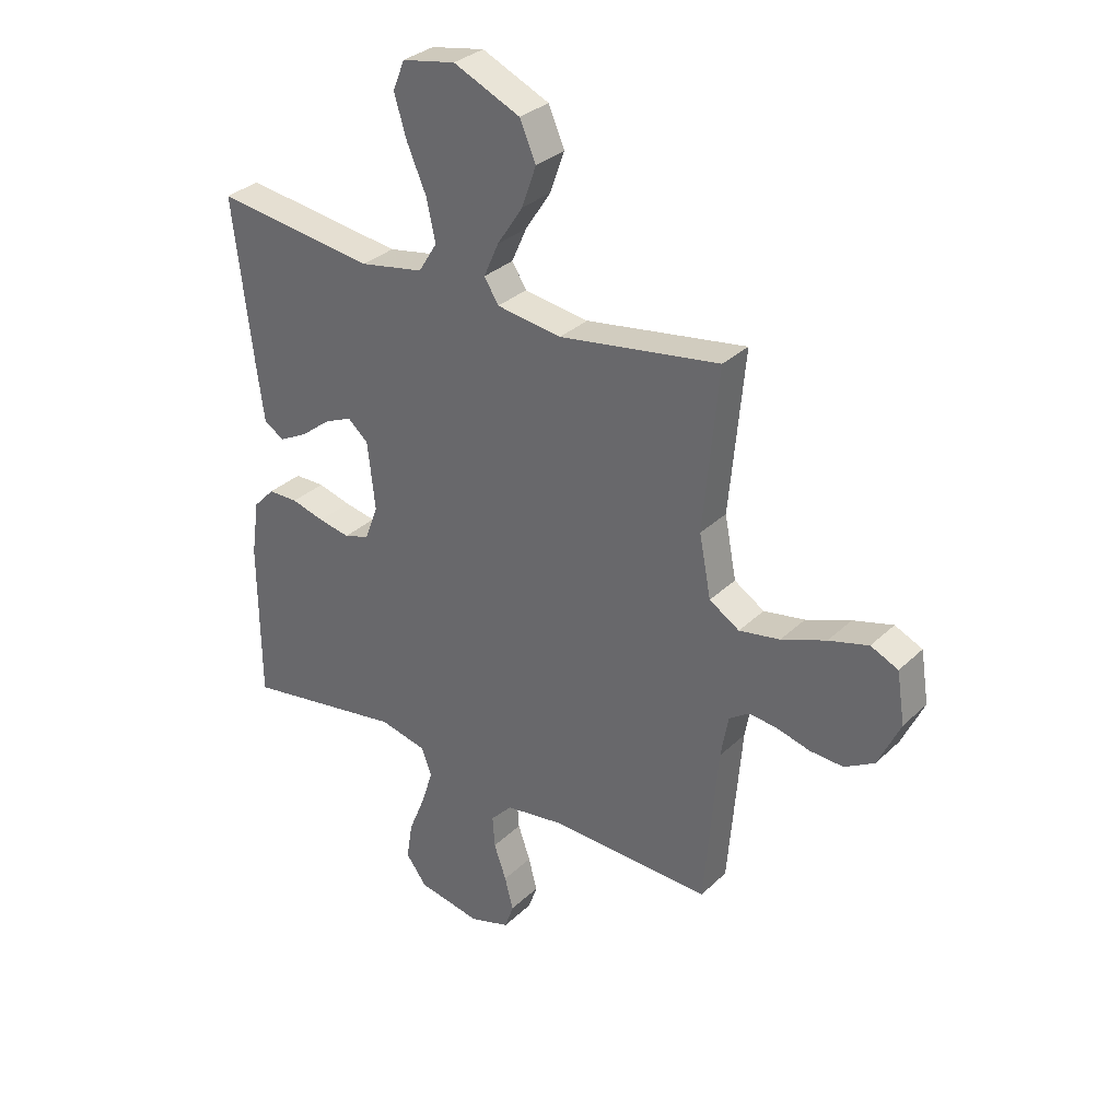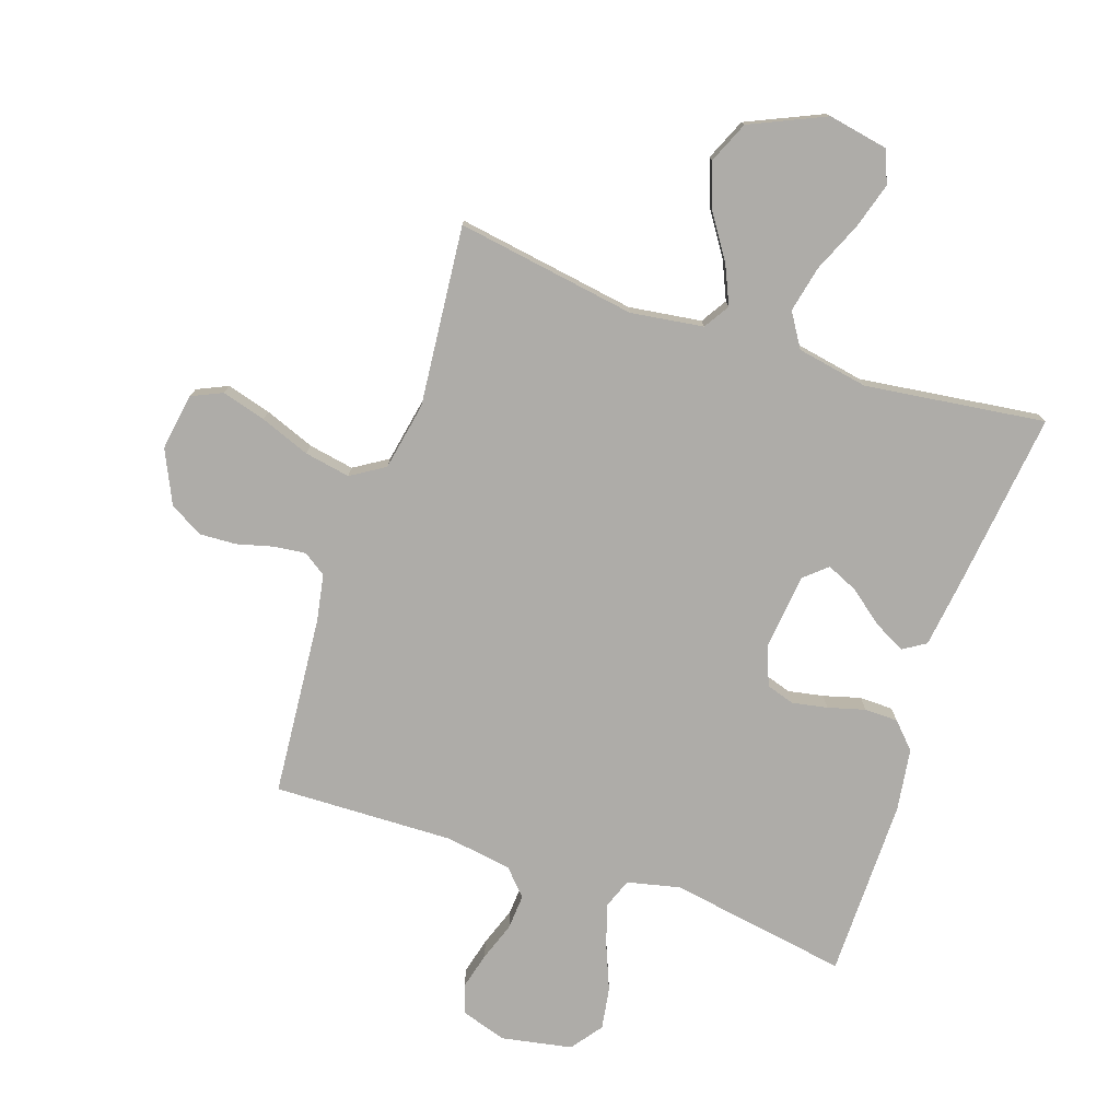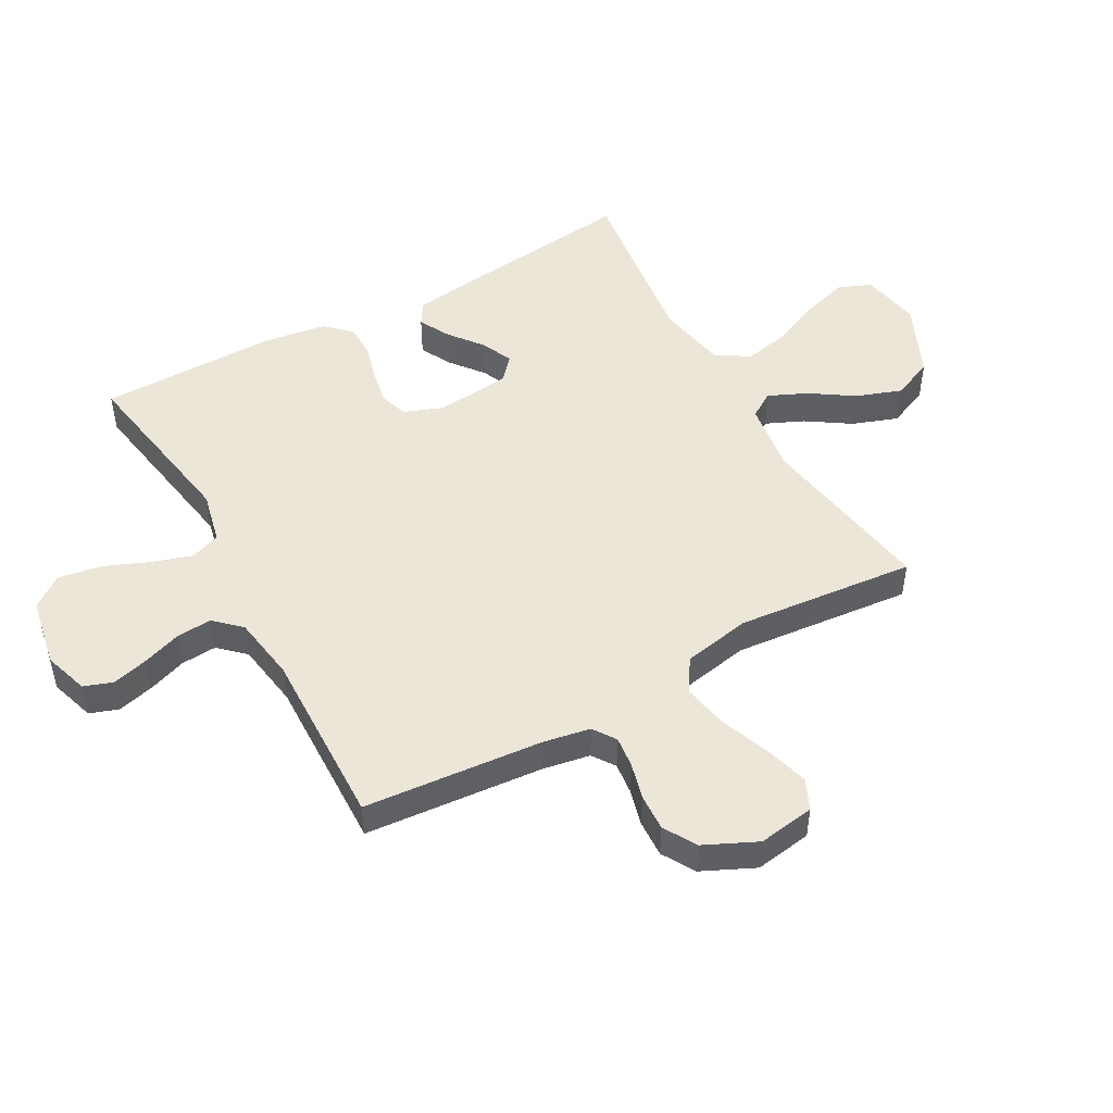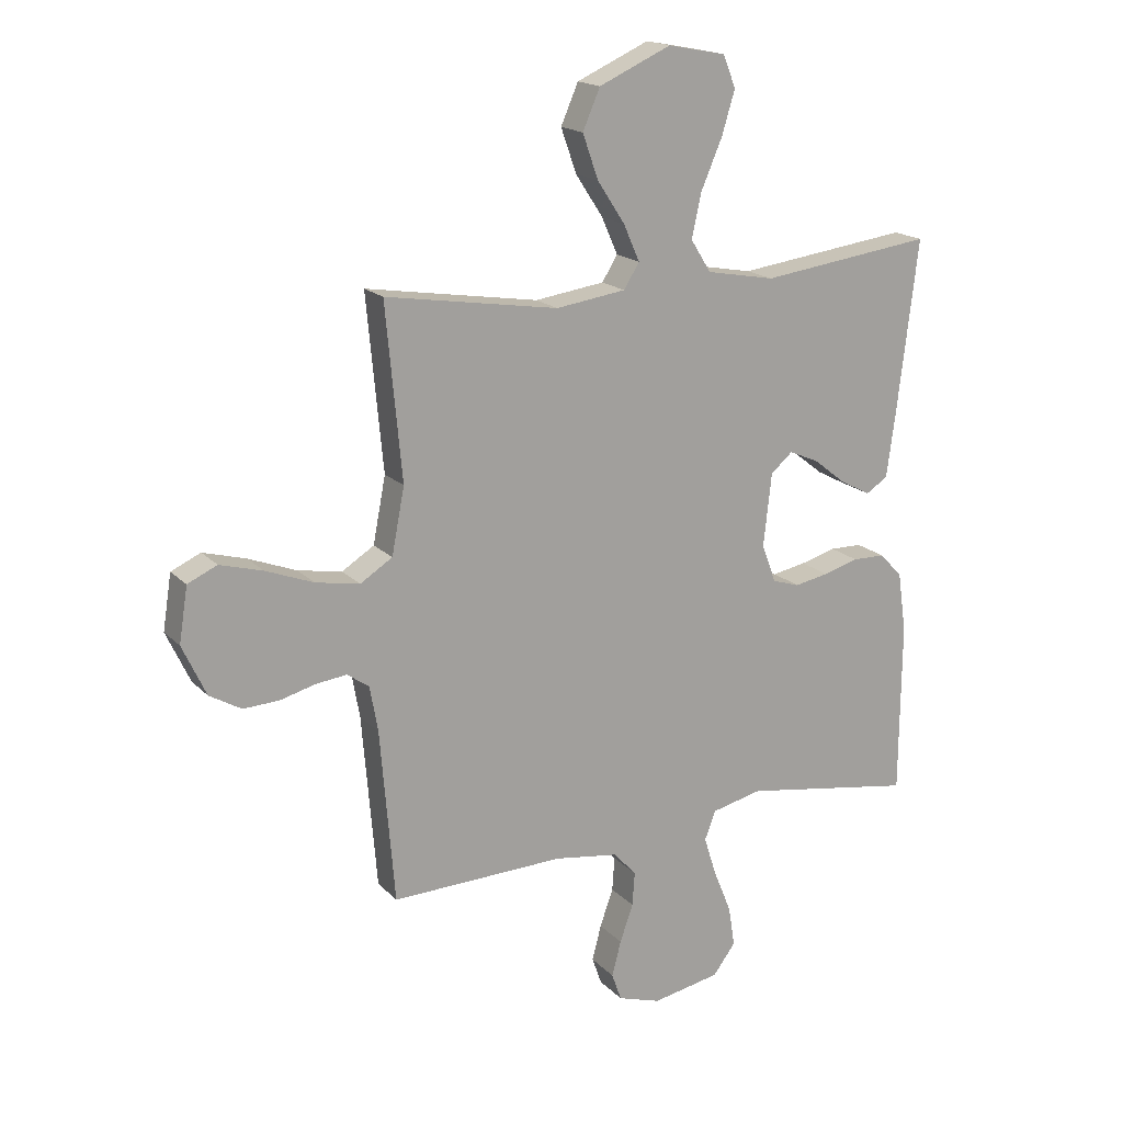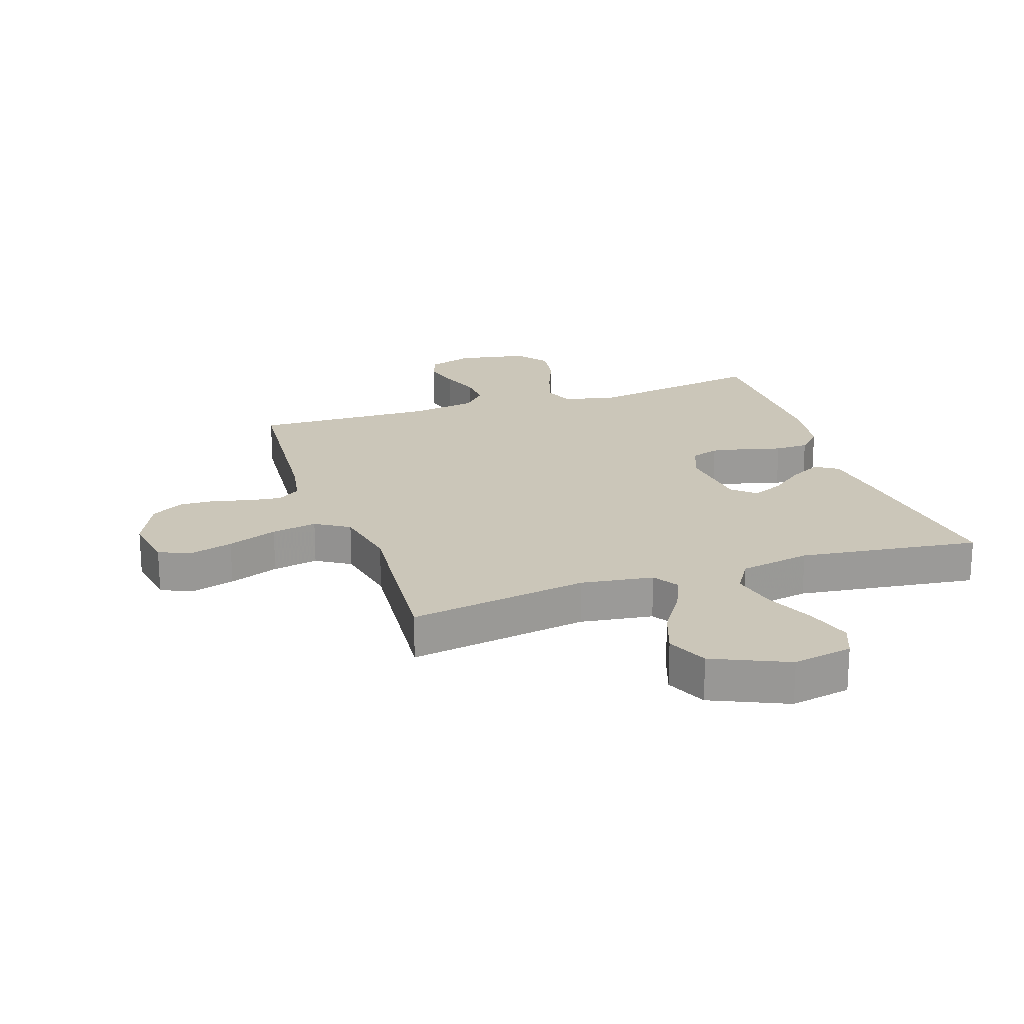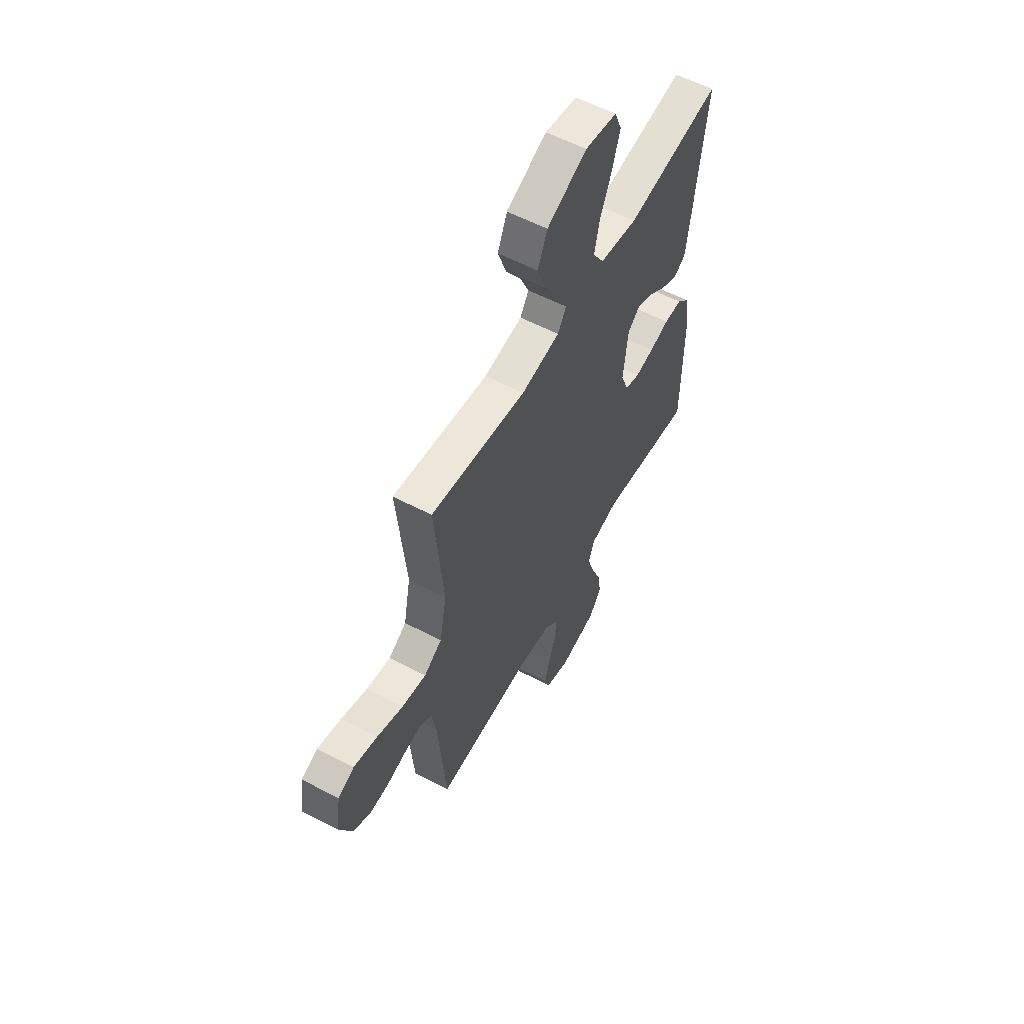
<metadata>
{"format":"obj","ext":"obj","renderer":"f3d","projection":"perspective","resolution":1024,"background":"white","views":[{"elev":31.9,"azim":-142.5,"up":"+Z"},{"elev":-76.8,"azim":-18.6,"up":"+Y"},{"elev":48.8,"azim":-119.0,"up":"+Y"},{"elev":17.7,"azim":-28.7,"up":"+Z"},{"elev":20.9,"azim":-18.7,"up":"+Y"},{"elev":58.1,"azim":-61.6,"up":"+Z"}]}
</metadata>
<code>
v 0.5 0.07 -0.5
v 0.2 0.07 -0.45
v 0.112 0.07 -0.47
v 0.093 0.07 -0.52
v 0.115 0.07 -0.589
v 0.146 0.07 -0.665
v 0.157 0.07 -0.735
v 0.118 0.07 -0.787
v 0 0.07 -0.809
v -0.075 0.07 -0.785
v -0.092 0.07 -0.737
v -0.076 0.07 -0.676
v -0.053 0.07 -0.611
v -0.049 0.07 -0.552
v -0.089 0.07 -0.509
v -0.2 0.07 -0.492
v -0.5 0.07 -0.5
v -0.525 0.07 -0.2
v -0.539 0.07 -0.121
v -0.577 0.07 -0.095
v -0.63 0.07 -0.101
v -0.691 0.07 -0.117
v -0.753 0.07 -0.12
v -0.808 0.07 -0.088
v -0.849 0.07 0
v -0.834 0.07 0.095
v -0.783 0.07 0.118
v -0.709 0.07 0.097
v -0.626 0.07 0.065
v -0.55 0.07 0.051
v -0.494 0.07 0.086
v -0.472 0.07 0.2
v -0.5 0.07 0.5
v -0.2 0.07 0.452
v -0.079 0.07 0.469
v -0.052 0.07 0.512
v -0.08 0.07 0.575
v -0.128 0.07 0.648
v -0.155 0.07 0.724
v -0.125 0.07 0.793
v 0 0.07 0.849
v 0.1 0.07 0.83
v 0.122 0.07 0.775
v 0.099 0.07 0.699
v 0.063 0.07 0.616
v 0.046 0.07 0.539
v 0.081 0.07 0.483
v 0.2 0.07 0.461
v 0.5 0.07 0.5
v 0.464 0.07 0.2
v 0.449 0.07 0.088
v 0.411 0.07 0.064
v 0.358 0.07 0.092
v 0.302 0.07 0.136
v 0.25 0.07 0.159
v 0.212 0.07 0.126
v 0.198 0.07 0
v 0.223 0.07 -0.066
v 0.27 0.07 -0.081
v 0.329 0.07 -0.07
v 0.391 0.07 -0.053
v 0.447 0.07 -0.054
v 0.487 0.07 -0.096
v 0.502 0.07 -0.2
v 0.5 0 -0.5
v 0.2 0 -0.45
v 0.112 0 -0.47
v 0.093 0 -0.52
v 0.115 0 -0.589
v 0.146 0 -0.665
v 0.157 0 -0.735
v 0.118 0 -0.787
v 0 0 -0.809
v -0.075 0 -0.785
v -0.092 0 -0.737
v -0.076 0 -0.676
v -0.053 0 -0.611
v -0.049 0 -0.552
v -0.089 0 -0.509
v -0.2 0 -0.492
v -0.5 0 -0.5
v -0.525 0 -0.2
v -0.539 0 -0.121
v -0.577 0 -0.095
v -0.63 0 -0.101
v -0.691 0 -0.117
v -0.753 0 -0.12
v -0.808 0 -0.088
v -0.849 0 0
v -0.834 0 0.095
v -0.783 0 0.118
v -0.709 0 0.097
v -0.626 0 0.065
v -0.55 0 0.051
v -0.494 0 0.086
v -0.472 0 0.2
v -0.5 0 0.5
v -0.2 0 0.452
v -0.079 0 0.469
v -0.052 0 0.512
v -0.08 0 0.575
v -0.128 0 0.648
v -0.155 0 0.724
v -0.125 0 0.793
v 0 0 0.849
v 0.1 0 0.83
v 0.122 0 0.775
v 0.099 0 0.699
v 0.063 0 0.616
v 0.046 0 0.539
v 0.081 0 0.483
v 0.2 0 0.461
v 0.5 0 0.5
v 0.464 0 0.2
v 0.449 0 0.088
v 0.411 0 0.064
v 0.358 0 0.092
v 0.302 0 0.136
v 0.25 0 0.159
v 0.212 0 0.126
v 0.198 0 0
v 0.223 0 -0.066
v 0.27 0 -0.081
v 0.329 0 -0.07
v 0.391 0 -0.053
v 0.447 0 -0.054
v 0.487 0 -0.096
v 0.502 0 -0.2
f 63 64 1 2
f 60 61 62 63
f 59 60 63 2
f 58 59 2 3
f 57 58 3 4
f 56 57 4
f 51 52 53 54
f 51 54 55
f 48 49 50 51
f 47 48 51 55
f 46 47 55 56
f 42 43 44 45
f 42 45 46
f 41 42 46
f 40 41 46
f 37 38 39 40
f 36 37 40 46
f 35 36 46 56
f 32 33 34
f 31 32 34 35
f 26 27 28 29
f 26 29 30
f 25 26 30
f 24 25 30
f 21 22 23 24
f 20 21 24 30
f 19 20 30 31
f 16 17 18
f 15 16 18 19
f 10 11 12 13
f 8 9 10 13
f 8 13 14
f 5 6 7 8
f 4 5 8 14
f 56 4 14 15
f 31 35 56
f 15 19 31 56
f 66 65 128 127
f 127 126 125 124
f 66 127 124 123
f 67 66 123 122
f 68 67 122 121
f 68 121 120
f 118 117 116 115
f 119 118 115
f 115 114 113 112
f 119 115 112 111
f 120 119 111 110
f 109 108 107 106
f 110 109 106
f 110 106 105
f 110 105 104
f 104 103 102 101
f 110 104 101 100
f 120 110 100 99
f 98 97 96
f 99 98 96 95
f 93 92 91 90
f 94 93 90
f 94 90 89
f 94 89 88
f 88 87 86 85
f 94 88 85 84
f 95 94 84 83
f 82 81 80
f 83 82 80 79
f 77 76 75 74
f 77 74 73 72
f 78 77 72
f 72 71 70 69
f 78 72 69 68
f 79 78 68 120
f 120 99 95
f 120 95 83 79
f 1 65 66 2
f 2 66 67 3
f 3 67 68 4
f 4 68 69 5
f 5 69 70 6
f 6 70 71 7
f 7 71 72 8
f 8 72 73 9
f 9 73 74 10
f 10 74 75 11
f 11 75 76 12
f 12 76 77 13
f 13 77 78 14
f 14 78 79 15
f 15 79 80 16
f 16 80 81 17
f 17 81 82 18
f 18 82 83 19
f 19 83 84 20
f 20 84 85 21
f 21 85 86 22
f 22 86 87 23
f 23 87 88 24
f 24 88 89 25
f 25 89 90 26
f 26 90 91 27
f 27 91 92 28
f 28 92 93 29
f 29 93 94 30
f 30 94 95 31
f 31 95 96 32
f 32 96 97 33
f 33 97 98 34
f 34 98 99 35
f 35 99 100 36
f 36 100 101 37
f 37 101 102 38
f 38 102 103 39
f 39 103 104 40
f 40 104 105 41
f 41 105 106 42
f 42 106 107 43
f 43 107 108 44
f 44 108 109 45
f 45 109 110 46
f 46 110 111 47
f 47 111 112 48
f 48 112 113 49
f 49 113 114 50
f 50 114 115 51
f 51 115 116 52
f 52 116 117 53
f 53 117 118 54
f 54 118 119 55
f 55 119 120 56
f 56 120 121 57
f 57 121 122 58
f 58 122 123 59
f 59 123 124 60
f 60 124 125 61
f 61 125 126 62
f 62 126 127 63
f 63 127 128 64
f 64 128 65 1

</code>
